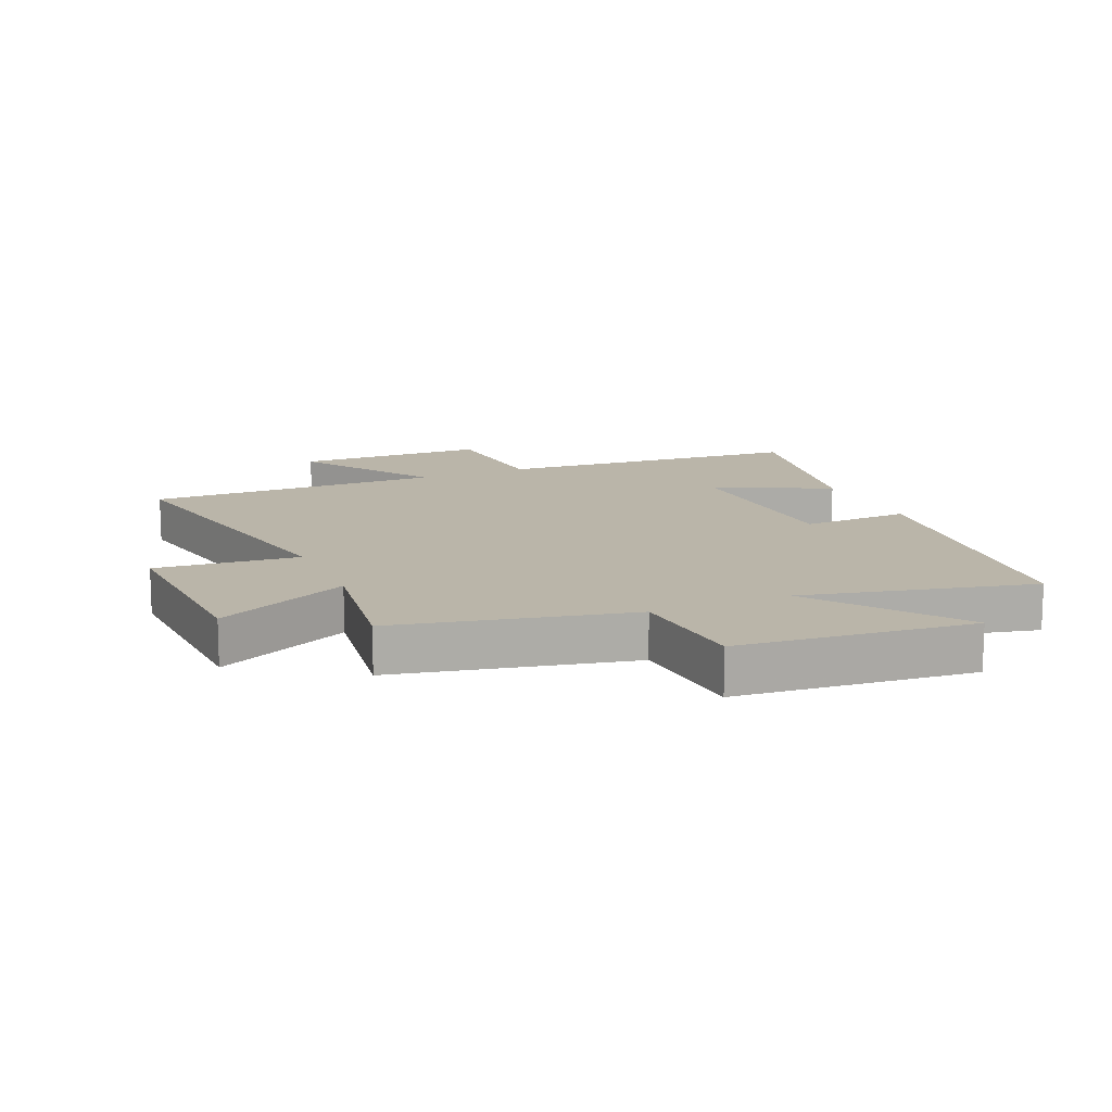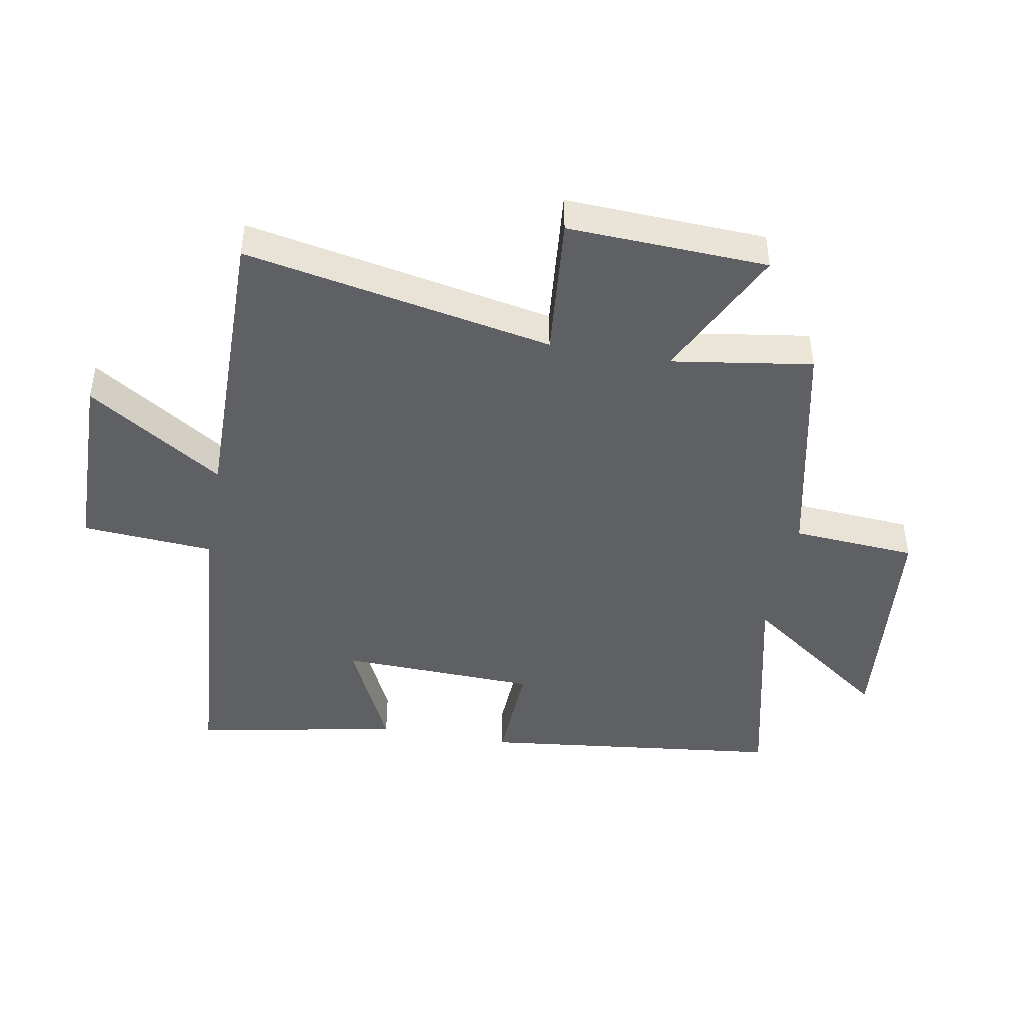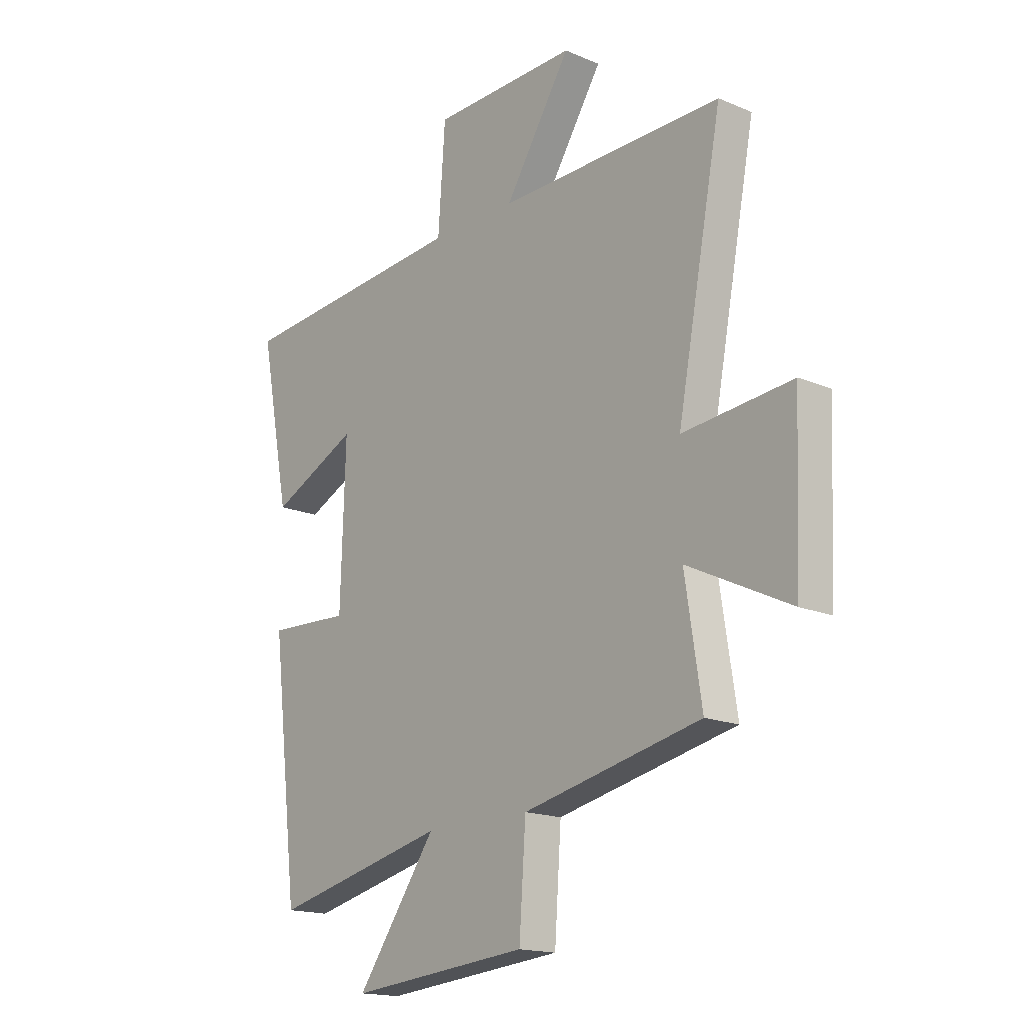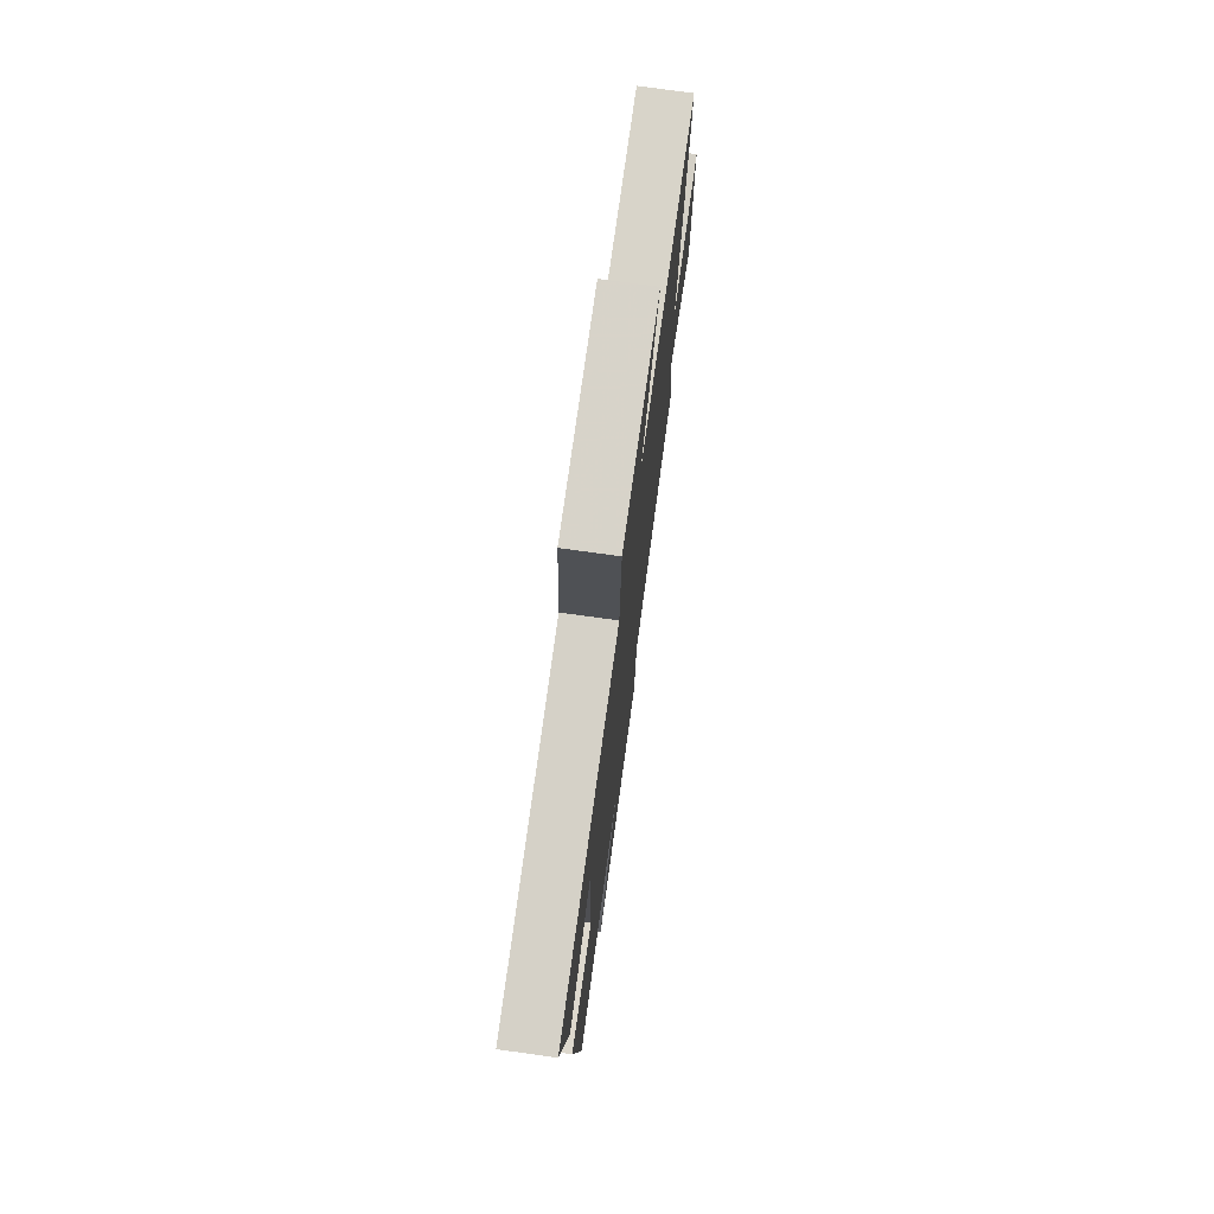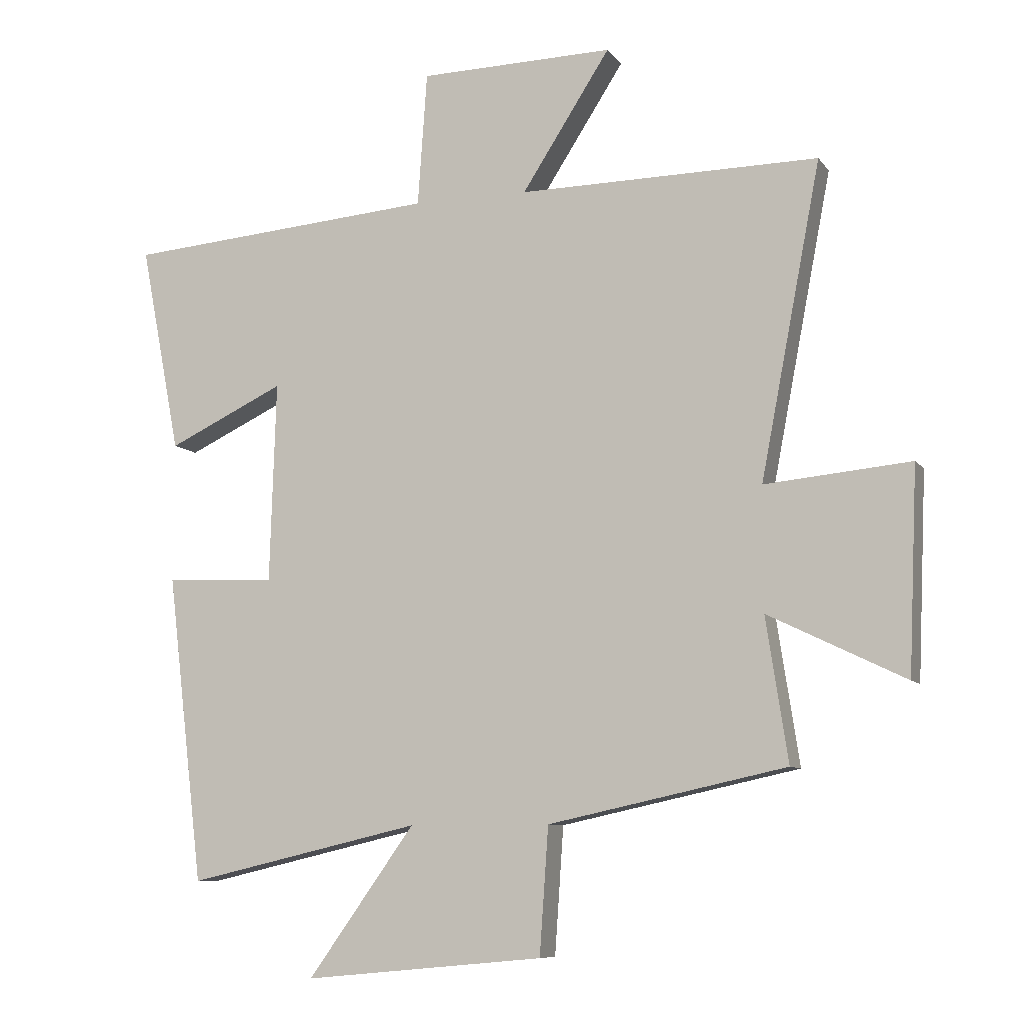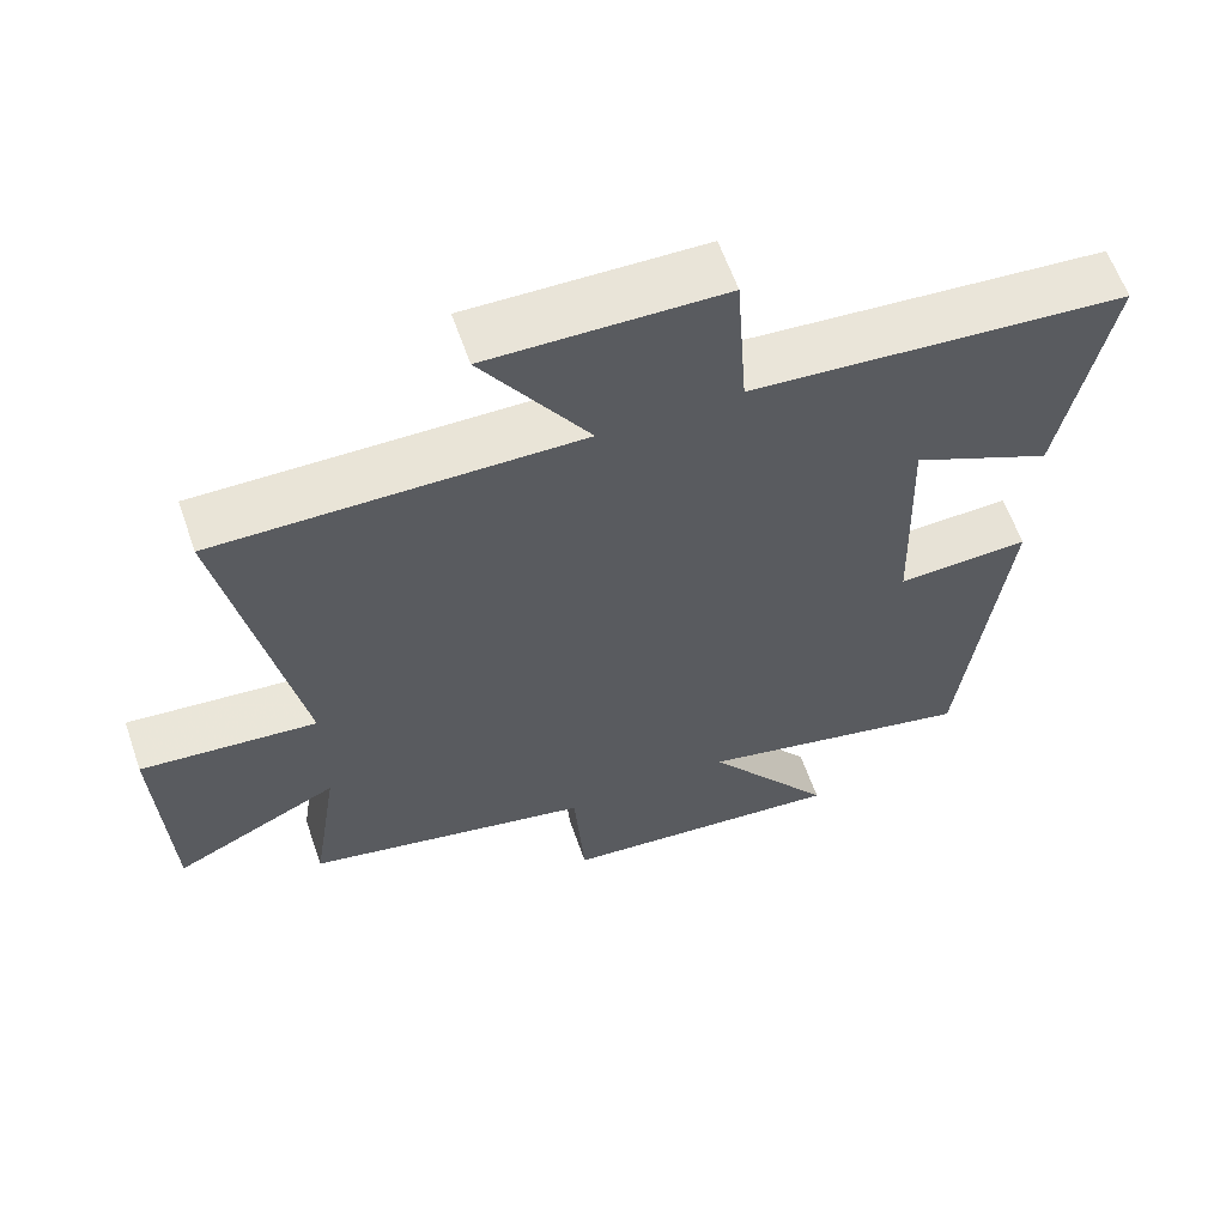
<metadata>
{"format":"obj","ext":"obj","renderer":"f3d","projection":"perspective","resolution":1024,"background":"white","views":[{"elev":13.5,"azim":156.5,"up":"+Y"},{"elev":-44.8,"azim":79.7,"up":"+Y"},{"elev":-16.9,"azim":49.6,"up":"+Z"},{"elev":74.9,"azim":-82.1,"up":"+Z"},{"elev":-8.6,"azim":20.5,"up":"+Z"},{"elev":61.4,"azim":160.8,"up":"+Z"}]}
</metadata>
<code>
v 0.596 0.07 0.505
v 0.5 0.07 0.006
v 0.732 0.07 0.028
v 0.718 0.07 -0.296
v 0.5 0.07 -0.19
v 0.535 0.07 -0.418
v 0.156 0.07 -0.5
v 0.142 0.07 -0.701
v -0.24 0.07 -0.737
v -0.07 0.07 -0.5
v -0.442 0.07 -0.586
v -0.5 0.07 -0.096
v -0.324 0.07 -0.104
v -0.314 0.07 0.216
v -0.5 0.07 0.128
v -0.564 0.07 0.46
v -0.066 0.07 0.5
v -0.051 0.07 0.713
v 0.259 0.07 0.719
v 0.118 0.07 0.5
v 0.596 0 0.505
v 0.5 0 0.006
v 0.732 0 0.028
v 0.718 0 -0.296
v 0.5 0 -0.19
v 0.535 0 -0.418
v 0.156 0 -0.5
v 0.142 0 -0.701
v -0.24 0 -0.737
v -0.07 0 -0.5
v -0.442 0 -0.586
v -0.5 0 -0.096
v -0.324 0 -0.104
v -0.314 0 0.216
v -0.5 0 0.128
v -0.564 0 0.46
v -0.066 0 0.5
v -0.051 0 0.713
v 0.259 0 0.719
v 0.118 0 0.5
f 17 18 19 20
f 15 16 17 20
f 14 15 20
f 13 14 20 1
f 10 11 12 13
f 10 13 1 2
f 7 8 9 10
f 5 6 7 10
f 5 10 2 3
f 3 4 5
f 40 39 38 37
f 40 37 36 35
f 40 35 34
f 21 40 34 33
f 33 32 31 30
f 22 21 33 30
f 30 29 28 27
f 30 27 26 25
f 23 22 30 25
f 25 24 23
f 1 21 22 2
f 2 22 23 3
f 3 23 24 4
f 4 24 25 5
f 5 25 26 6
f 6 26 27 7
f 7 27 28 8
f 8 28 29 9
f 9 29 30 10
f 10 30 31 11
f 11 31 32 12
f 12 32 33 13
f 13 33 34 14
f 14 34 35 15
f 15 35 36 16
f 16 36 37 17
f 17 37 38 18
f 18 38 39 19
f 19 39 40 20
f 20 40 21 1

</code>
